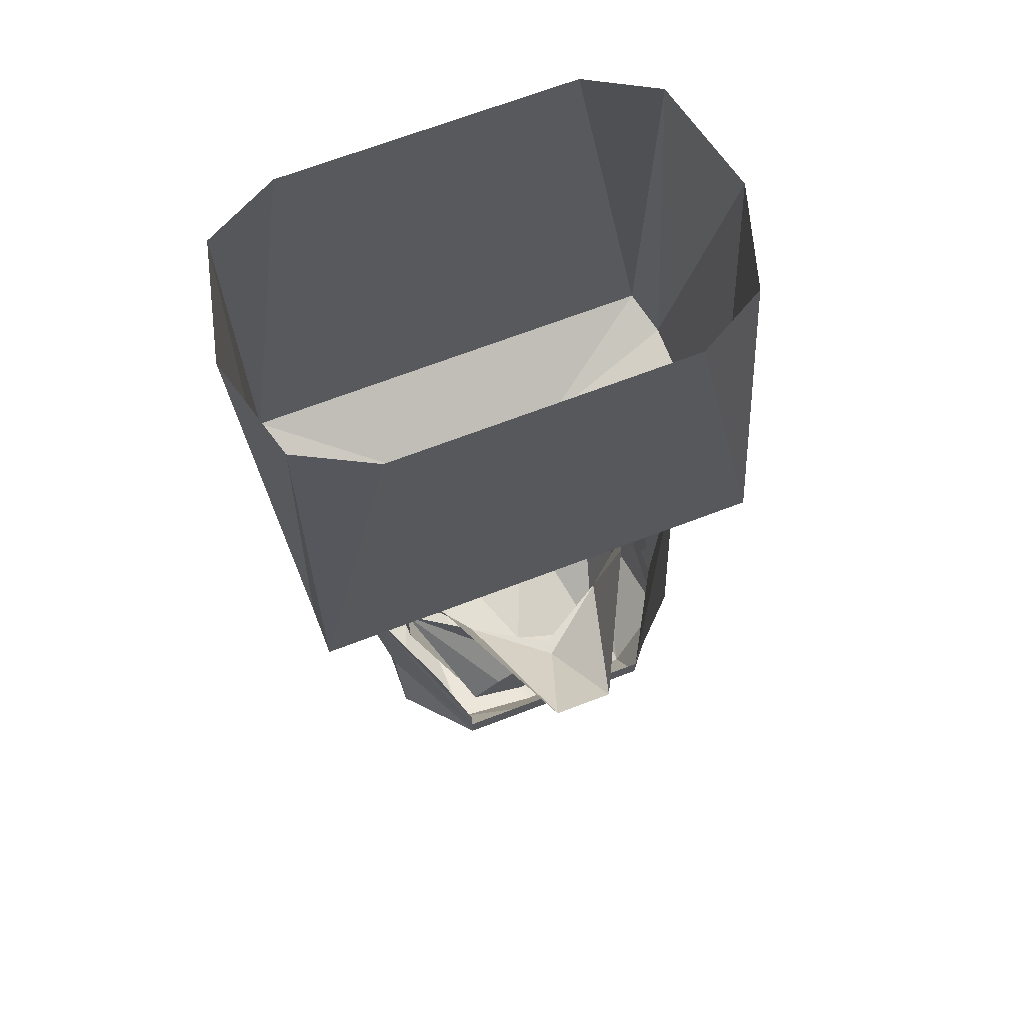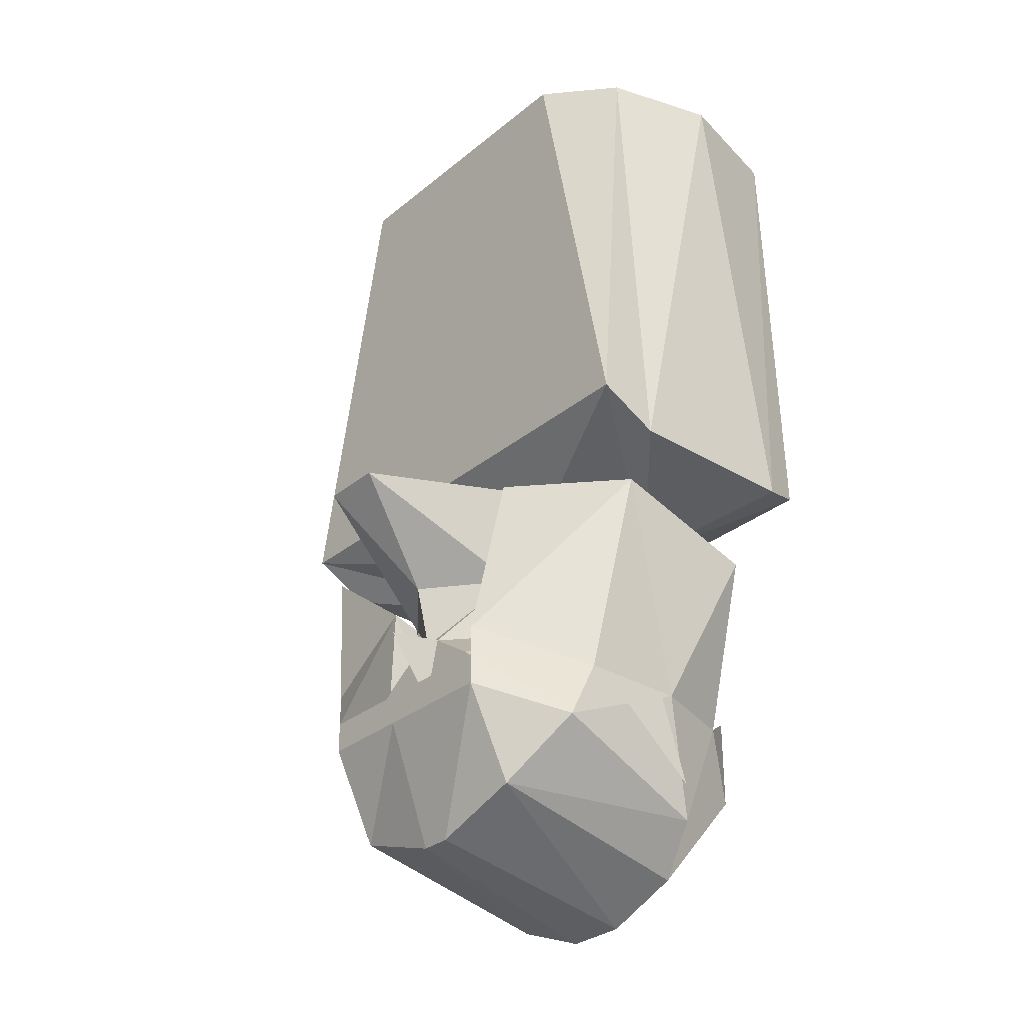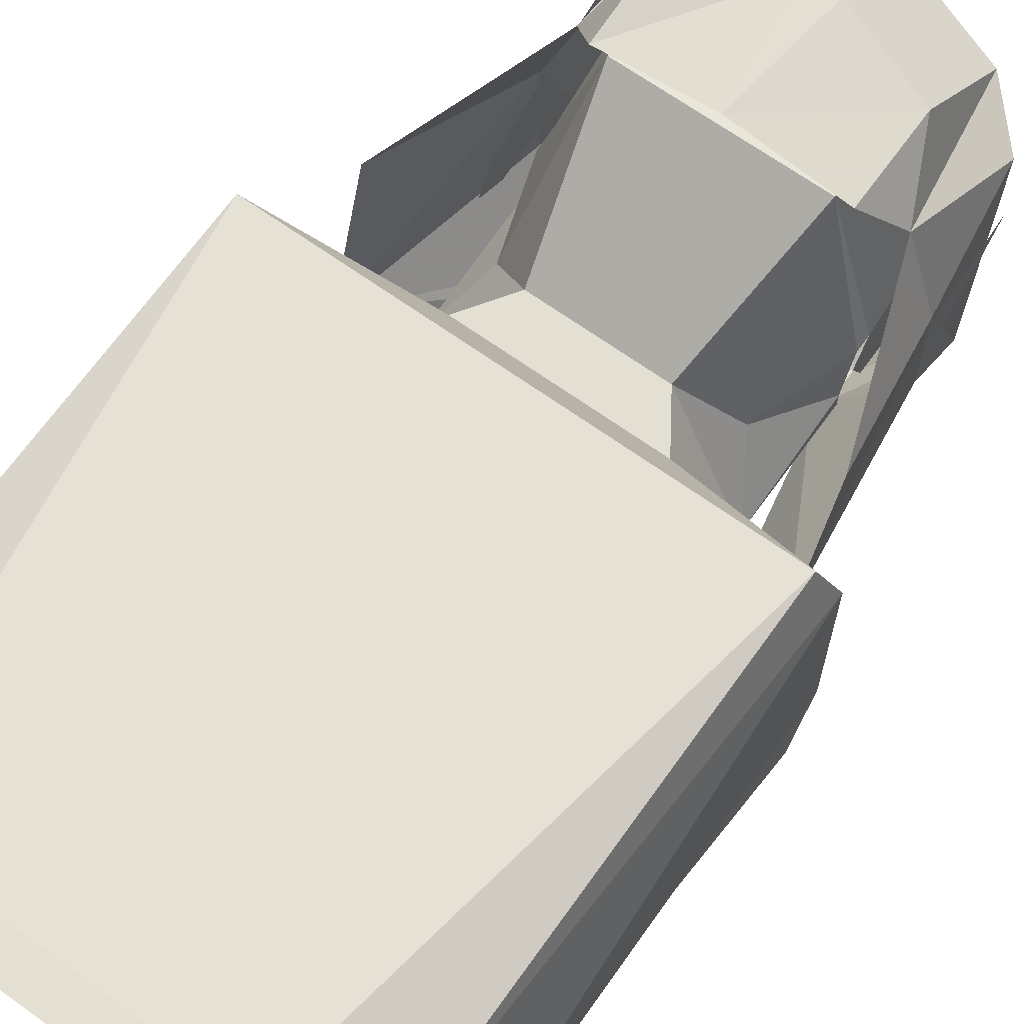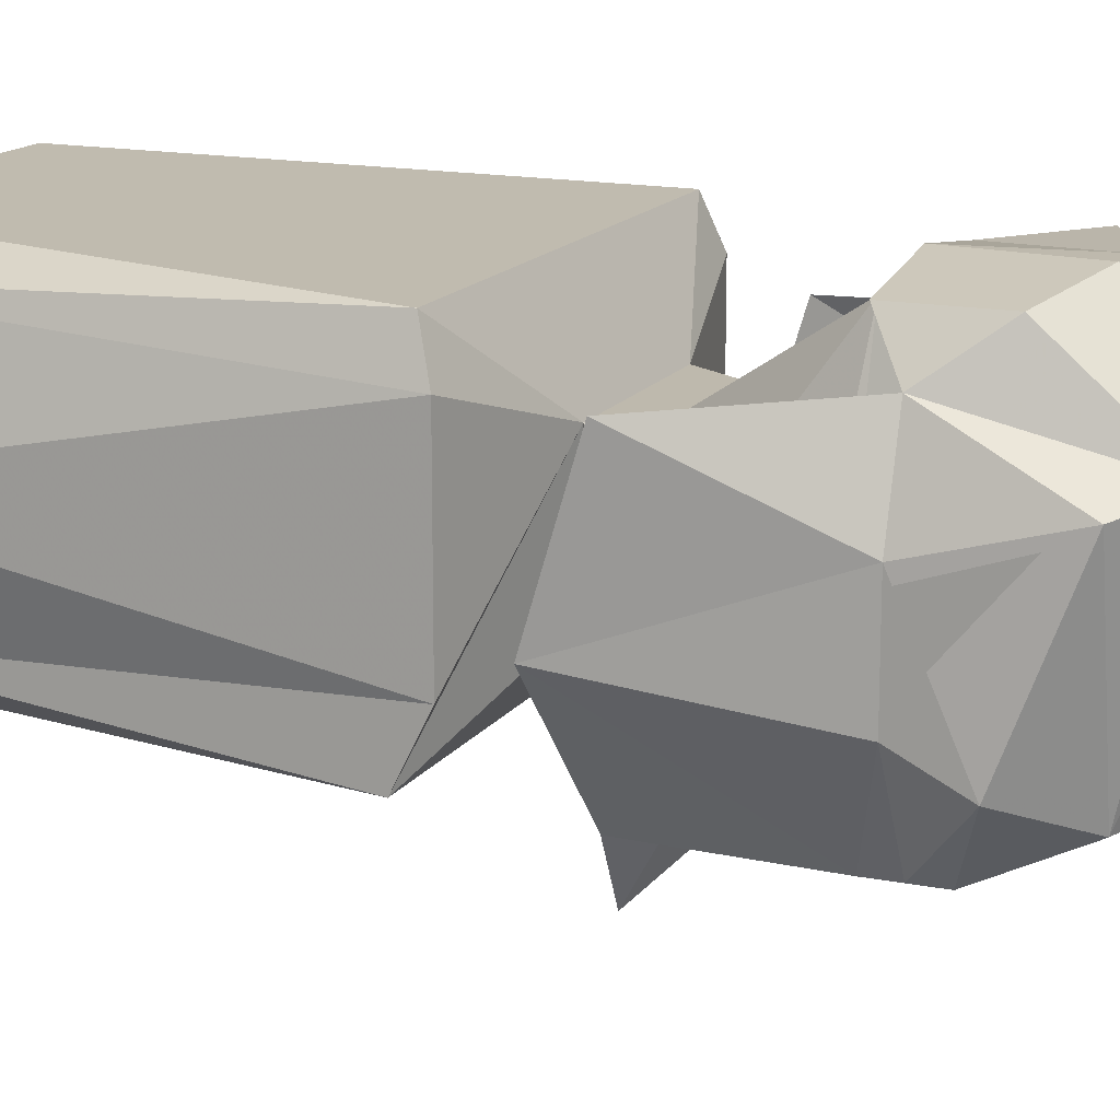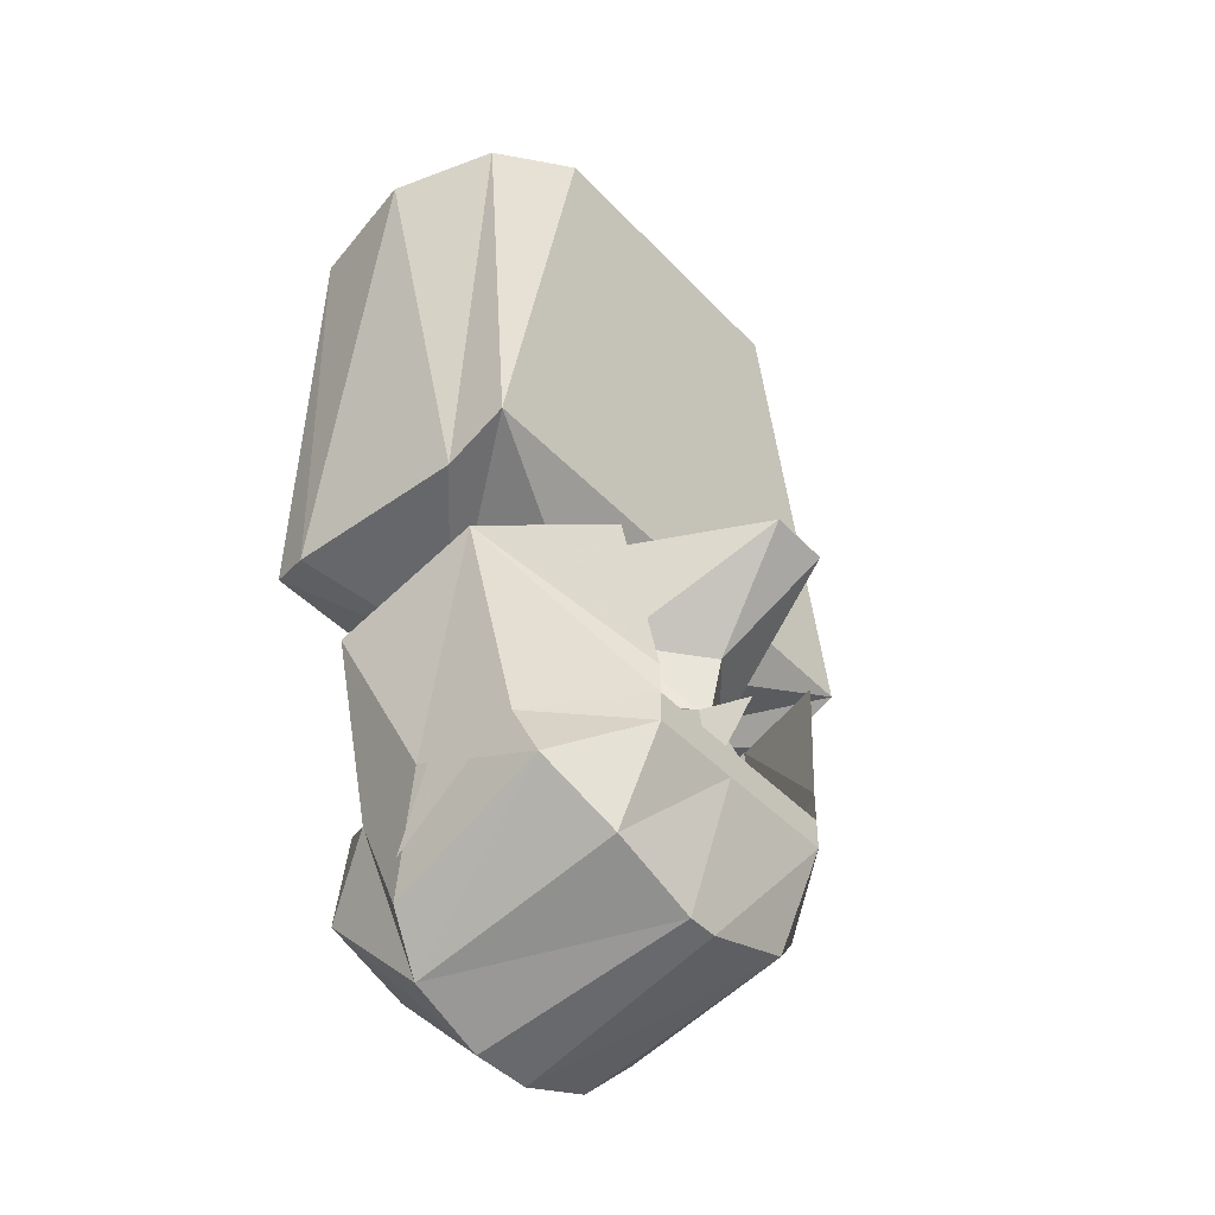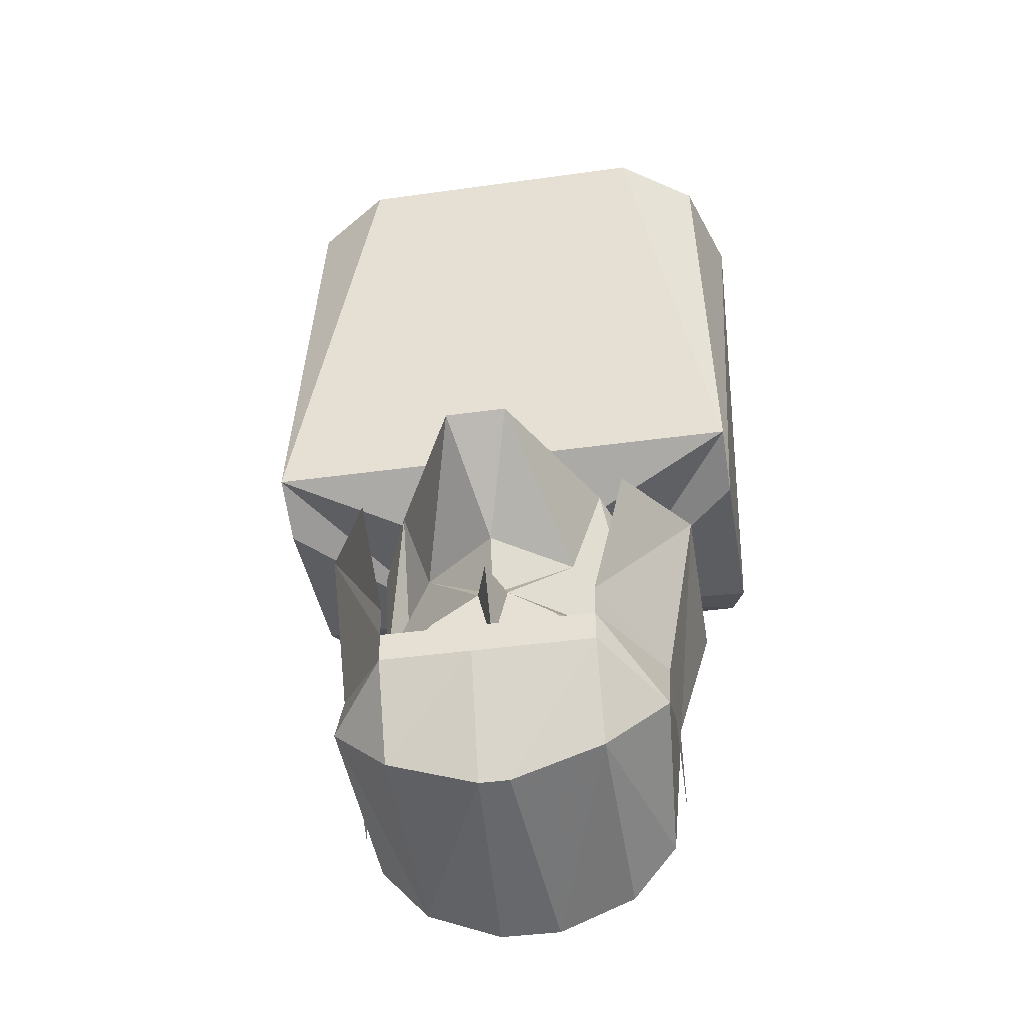
<metadata>
{"format":"obj","ext":"obj","renderer":"f3d","projection":"perspective","resolution":1024,"background":"white","views":[{"elev":69.1,"azim":159.1,"up":"+Y"},{"elev":-31.0,"azim":-130.8,"up":"+Y"},{"elev":67.0,"azim":-144.2,"up":"+Z"},{"elev":15.2,"azim":-67.4,"up":"+Z"},{"elev":-44.4,"azim":129.8,"up":"+Y"},{"elev":-40.7,"azim":-170.3,"up":"+Y"}]}
</metadata>
<code>
o npc/gnome_baller/1
v 6 -132 -8
v 0 -133 -6
v 0 -132 -8
v -6 -132 -8
v -4 -132 4
v -9 -129 2
v -9 -125 -5
v -9 -121 -3
v -9 -122 -5
v 4 -132 4
v 0 -127 8
v -6 -122 9
v -9 -122 -1
v 6 -122 9
v -4 -113 3
v -7 -115 -1
v -9 -121 -1
v 9 -129 2
v 9 -122 -1
v 9 -121 -1
v 7 -115 -1
v 4 -113 3
v -6 -110 3
v -9 -112 -5
v -9 -120 -4
v 9 -121 -3
v 9 -125 -5
v 9 -122 -5
v 6 -110 3
v 9 -112 -5
v 6 -109 -6
v 16 -106 -10
v 16 -108 -6
v 16 -108 6
v 15 -107 9
v 0 -107 9
v -6 -109 -6
v 0 -106 -10
v 10 -76 -10
v 15 -77 -7
v 17 -77 0
v 15 -77 8
v 10 -76 10
v -10 -76 10
v -15 -107 9
v -16 -108 6
v -16 -108 -6
v -16 -106 -10
v -10 -76 -10
v 9 -120 -4
v 7 -110 -9
v 7 -120 -5
v 5 -116 -9
v 2 -110 -19
v 0 -116 -13
v -2 -110 -19
v -5 -116 -9
v -7 -110 -9
v -9 -120 -5
v 0 -120 -12
v -1 -120 -12
v -4 -122 -12
v -6 -124 -12
v -4 -123 -12
v 0 -124 -12
v -3 -125 -12
v -2 -126 -12
v 1 -120 -12
v 9 -120 -5
v 4 -122 -12
v 0 -120 -15
v 0 -116 -12
v 4 -123 -12
v 6 -124 -12
v 3 -125 -12
v 2 -126 -12
v 1 -130 10
v -1 -130 10
v -2 -137 3
v 2 -137 3
v 7 -128 10
v 7 -122 9
v 0 -122 10
v -7 -128 9
v -7 -135 3
v -7 -132 -11
v -1 -134 -11
v 1 -134 -11
v 7 -135 3
v 9 -124 6
v -1 -126 -14
v 1 -126 -14
v 7 -132 -11
v 11 -128 -9
v 10 -132 2
v 11 -124 0
v 13 -113 5
v 13 -110 -5
v 11 -124 -7
v 7 -124 -14
v 7 -122 -14
v 9 -112 -13
v -1 -124 -14
v 1 -124 -14
v 7 -126 -14
v -7 -126 -14
v -7 -124 -14
v -7 -122 9
v -9 -124 6
v -10 -132 2
v -11 -128 -9
v -11 -124 -7
v -7 -122 -14
v -13 -110 -5
v -9 -112 -13
v -11 -124 0
v -13 -113 5
v -11 -121 -6
v -11 -125 -5
v -11 -130 1
v -11 -124 -1
v -11 -120 -3
v -11 -119 -5
v 11 -119 -5
v 11 -120 -3
v 11 -124 -1
v 11 -130 1
v 11 -125 -5
v 11 -121 -6
v -15 -77 -7
v -17 -77 0
v -15 -77 8
f 1 2 3
f 3 2 4
f 4 2 5
f 4 5 6
f 4 6 7
f 7 6 8
f 7 8 9
f 9 8 8
f 2 1 10
f 2 10 5
f 5 10 11
f 5 11 12
f 5 12 6
f 6 12 13
f 6 13 8
f 11 14 12
f 12 14 15
f 12 15 16
f 12 16 17
f 12 17 13
f 11 10 14
f 14 10 18
f 14 18 19
f 14 19 20
f 14 20 21
f 14 21 22
f 14 22 15
f 15 22 23
f 15 23 24
f 15 24 16
f 16 24 25
f 16 25 17
f 18 26 19
f 26 18 27
f 26 27 28
f 26 28 26
f 18 1 27
f 1 18 10
f 29 22 30
f 29 30 31
f 29 31 32
f 29 32 33
f 29 33 34
f 29 34 35
f 29 35 36
f 29 36 23
f 29 23 22
f 24 23 37
f 24 37 30
f 30 37 31
f 31 37 38
f 31 38 32
f 32 38 39
f 32 39 40
f 32 40 33
f 33 40 41
f 33 41 34
f 34 41 42
f 34 42 35
f 35 42 43
f 35 43 36
f 36 43 44
f 36 44 45
f 36 45 23
f 23 45 46
f 23 46 47
f 23 47 48
f 23 48 37
f 37 48 38
f 38 48 49
f 38 49 39
f 21 30 22
f 30 21 50
f 30 50 51
f 51 50 52
f 51 52 53
f 51 53 54
f 54 53 55
f 54 55 56
f 56 55 57
f 56 57 58
f 58 57 59
f 58 59 24
f 24 59 25
f 50 21 20
f 57 55 60
f 57 60 61
f 57 61 59
f 59 61 62
f 59 62 63
f 63 62 64
f 63 64 65
f 63 65 66
f 63 66 67
f 67 66 65
f 60 53 68
f 68 53 69
f 68 69 70
f 68 70 65
f 68 65 71
f 71 65 61
f 61 65 62
f 62 65 64
f 60 55 53
f 53 55 72
f 53 72 55
f 55 72 57
f 55 57 72
f 73 74 75
f 73 75 65
f 73 65 70
f 73 70 74
f 74 70 69
f 76 75 74
f 75 76 65
f 77 78 79
f 77 79 80
f 77 80 81
f 77 81 82
f 77 82 83
f 77 83 78
f 78 83 84
f 78 84 85
f 78 85 79
f 79 85 86
f 79 86 87
f 79 87 80
f 80 87 88
f 80 88 89
f 80 89 81
f 81 89 90
f 81 90 82
f 88 87 91
f 88 91 92
f 88 92 93
f 88 93 89
f 89 93 94
f 89 94 95
f 89 95 90
f 90 95 96
f 90 96 97
f 97 96 98
f 98 96 99
f 98 99 100
f 98 100 101
f 98 101 102
f 91 103 104
f 91 104 92
f 92 104 105
f 92 105 93
f 93 105 94
f 94 105 99
f 94 99 96
f 94 96 95
f 104 100 105
f 105 100 99
f 91 106 107
f 91 107 103
f 87 86 106
f 87 106 91
f 83 108 84
f 84 108 109
f 84 109 85
f 85 109 110
f 85 110 86
f 86 110 111
f 86 111 106
f 106 111 107
f 107 111 112
f 107 112 113
f 113 112 114
f 113 114 115
f 109 116 110
f 110 116 111
f 111 116 112
f 112 116 114
f 114 116 117
f 117 116 109
f 118 119 120
f 118 120 121
f 118 121 122
f 118 122 123
f 124 125 126
f 124 126 127
f 124 127 128
f 124 128 129
f 130 48 47
f 130 47 131
f 131 47 46
f 131 46 132
f 132 46 45
f 132 45 44
f 130 49 48

</code>
